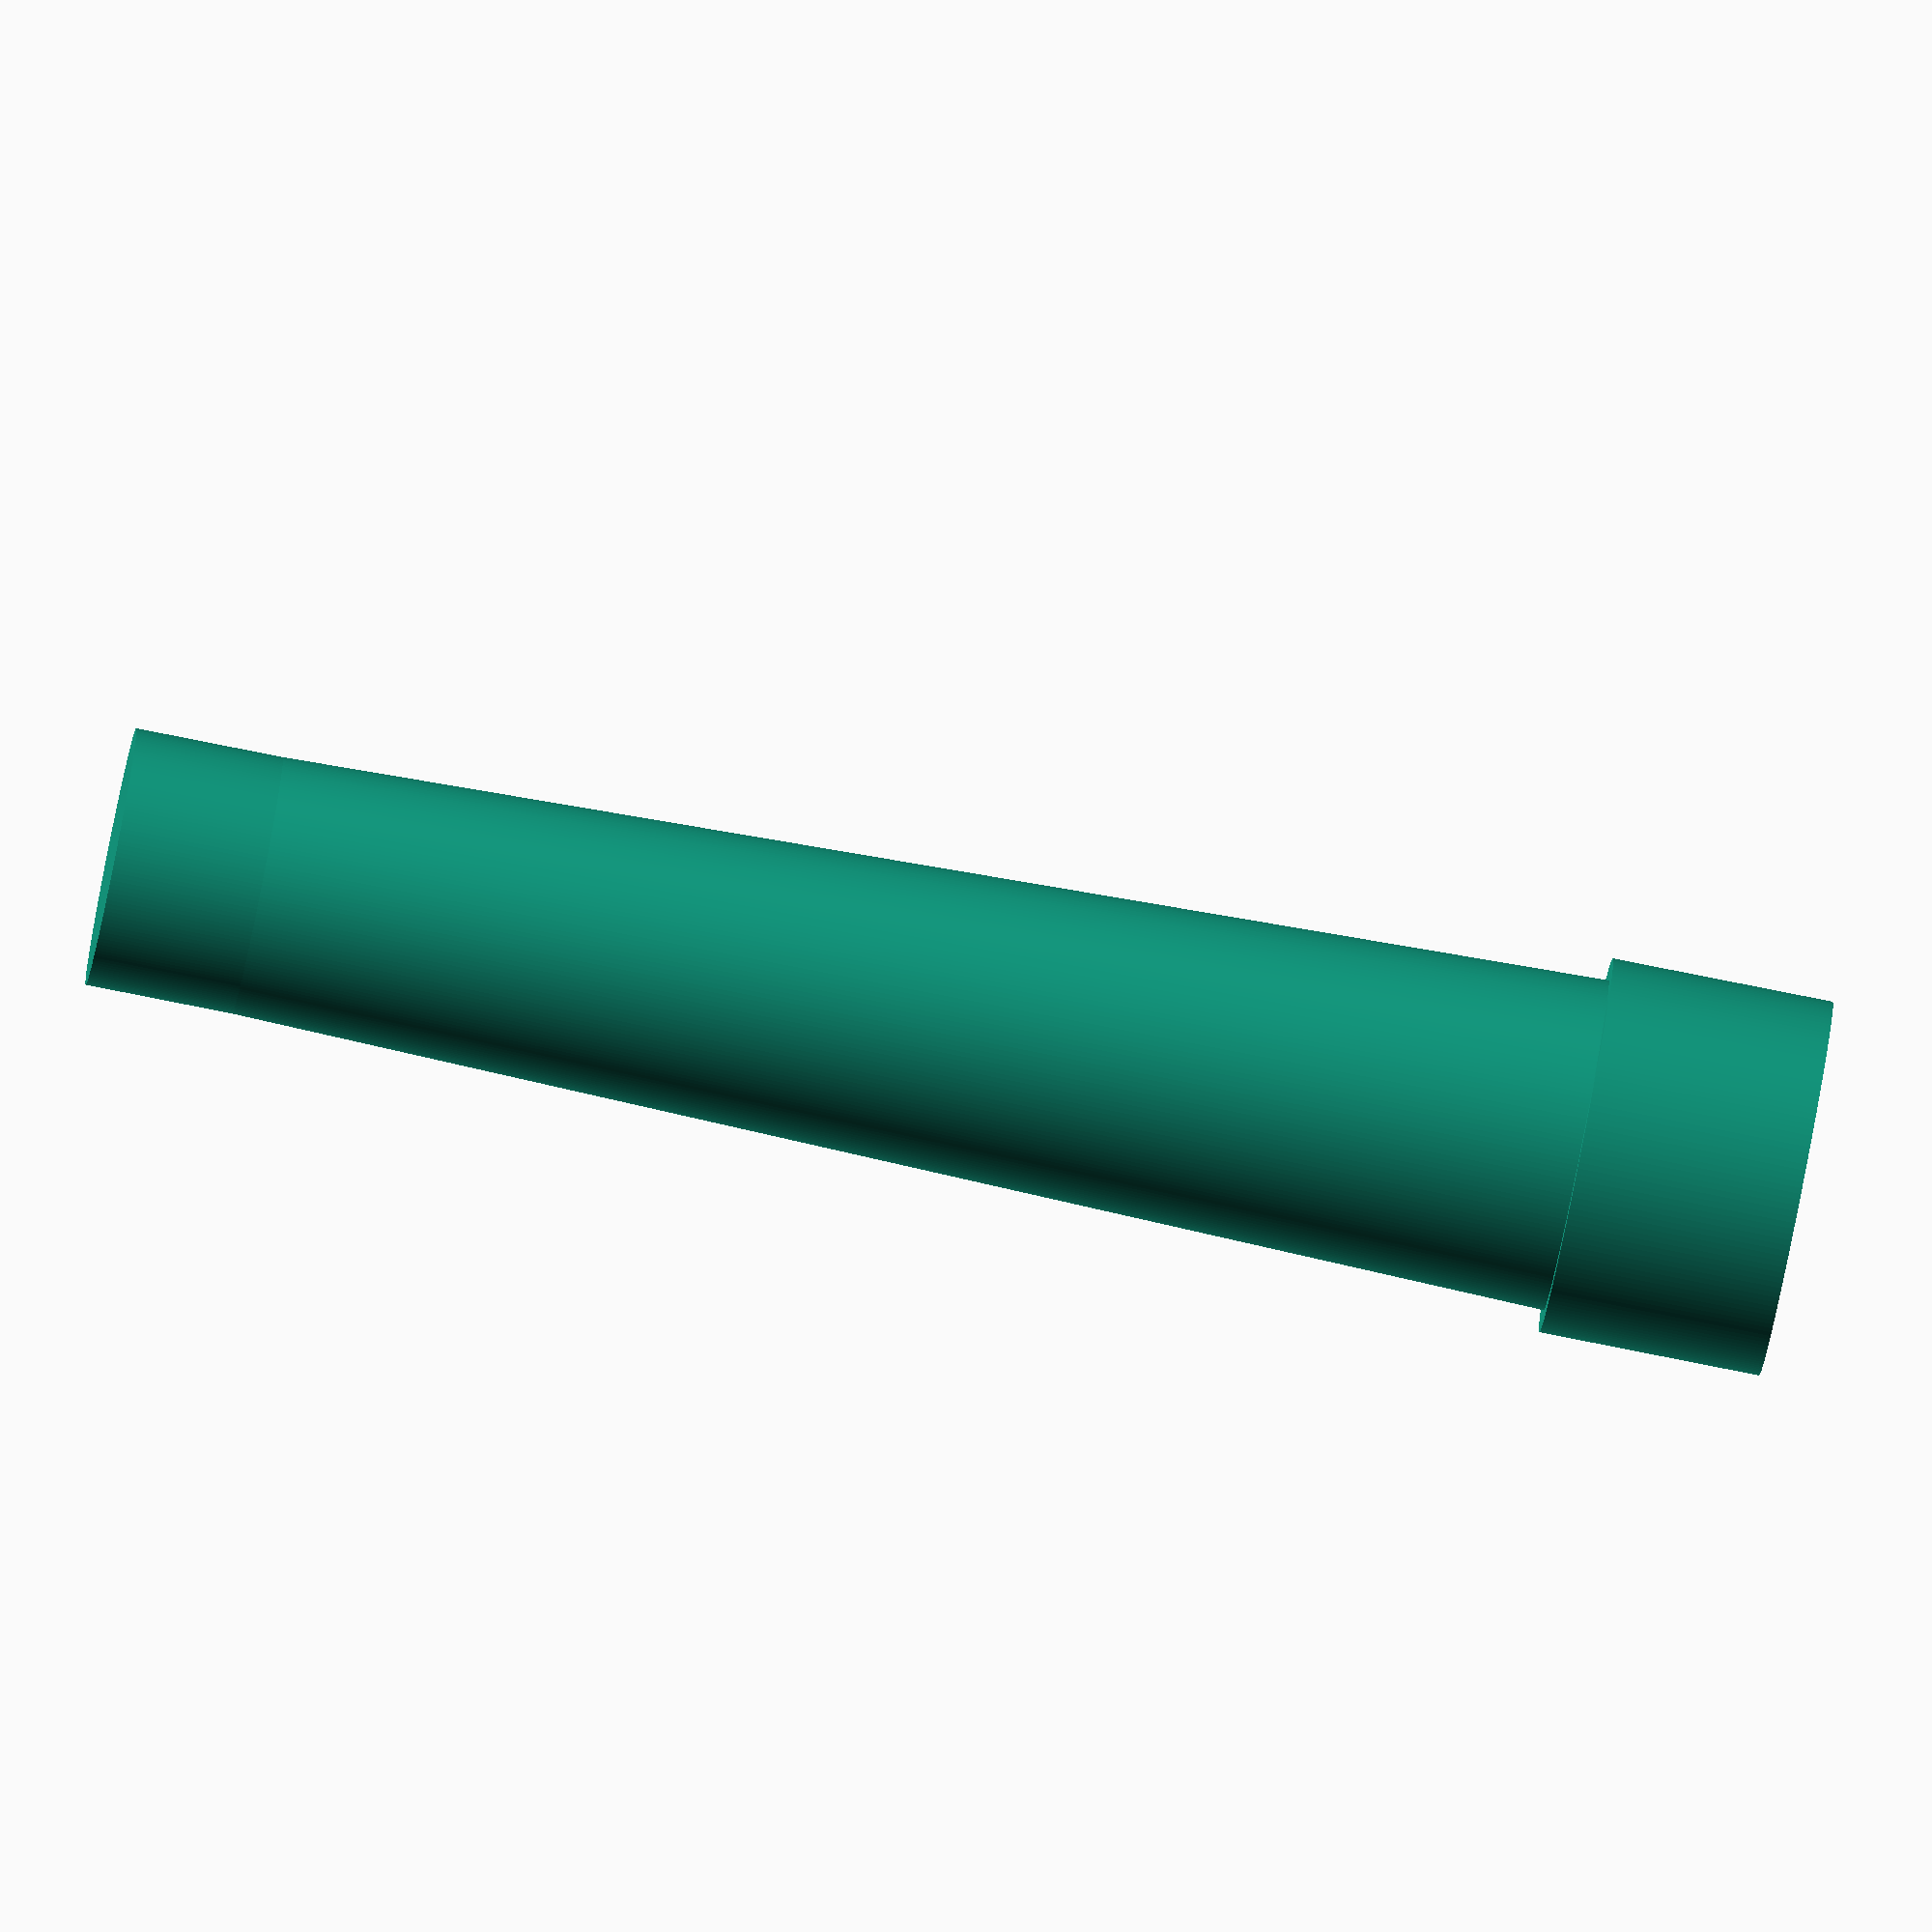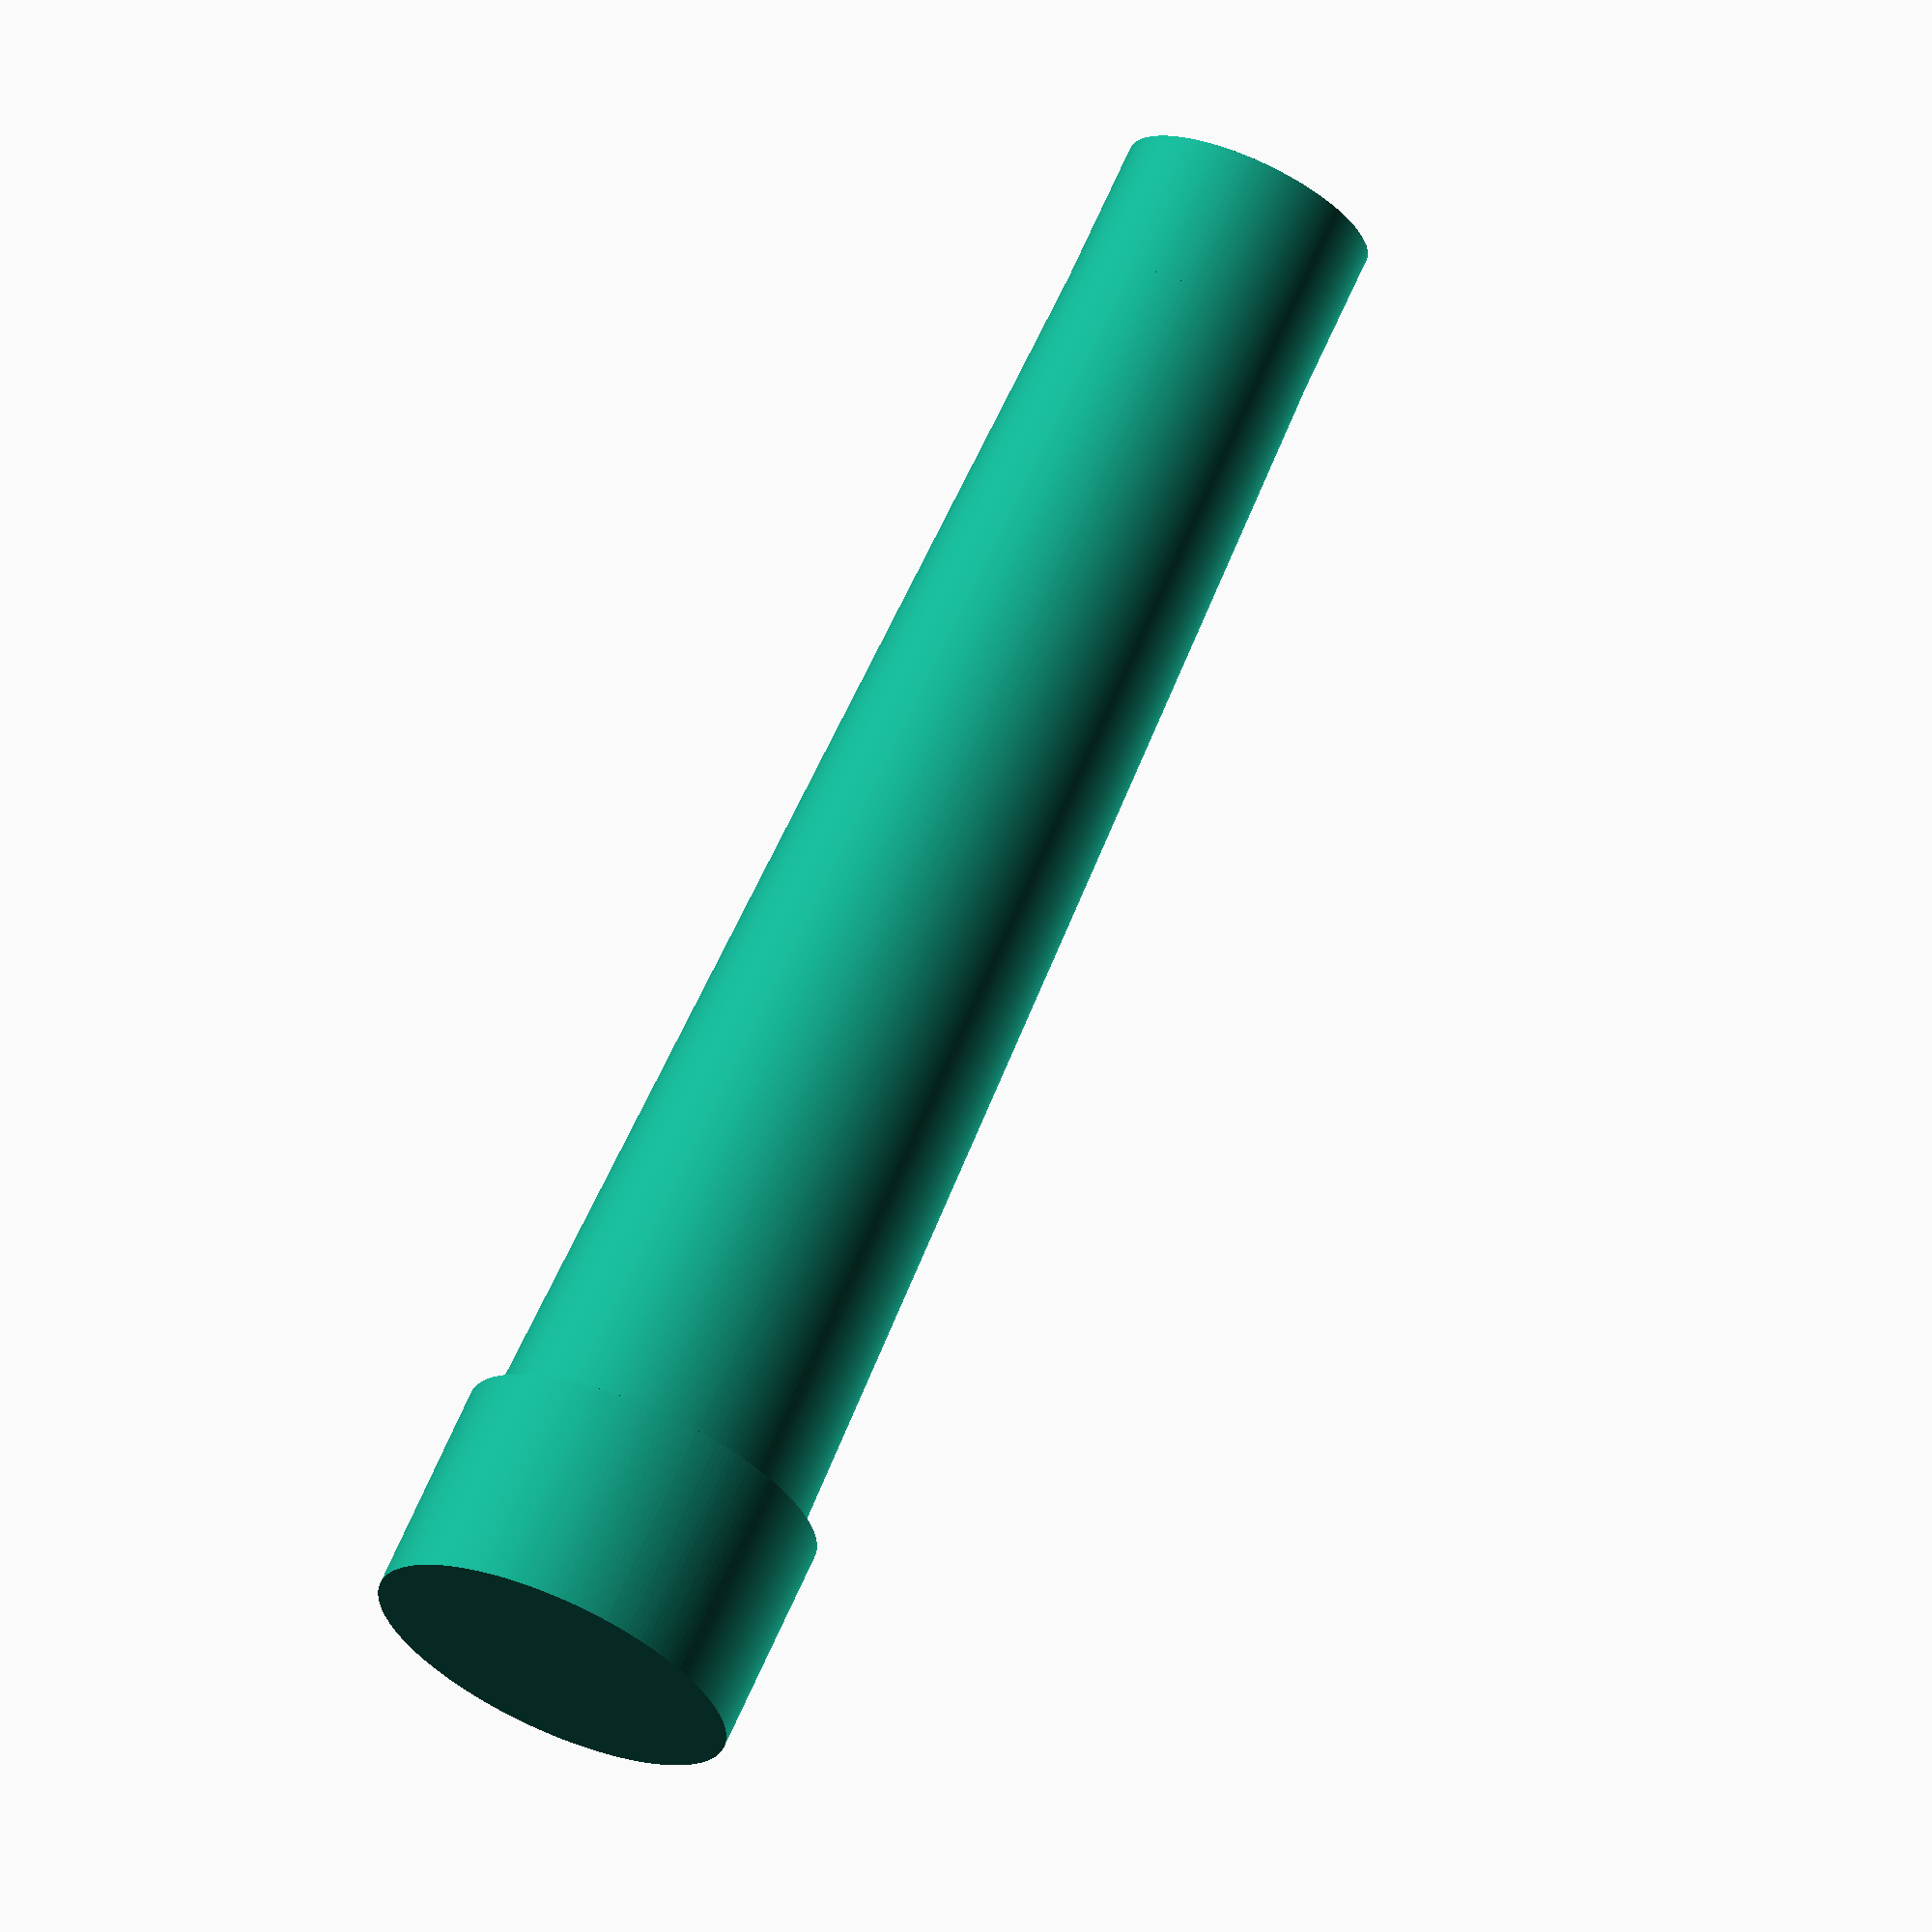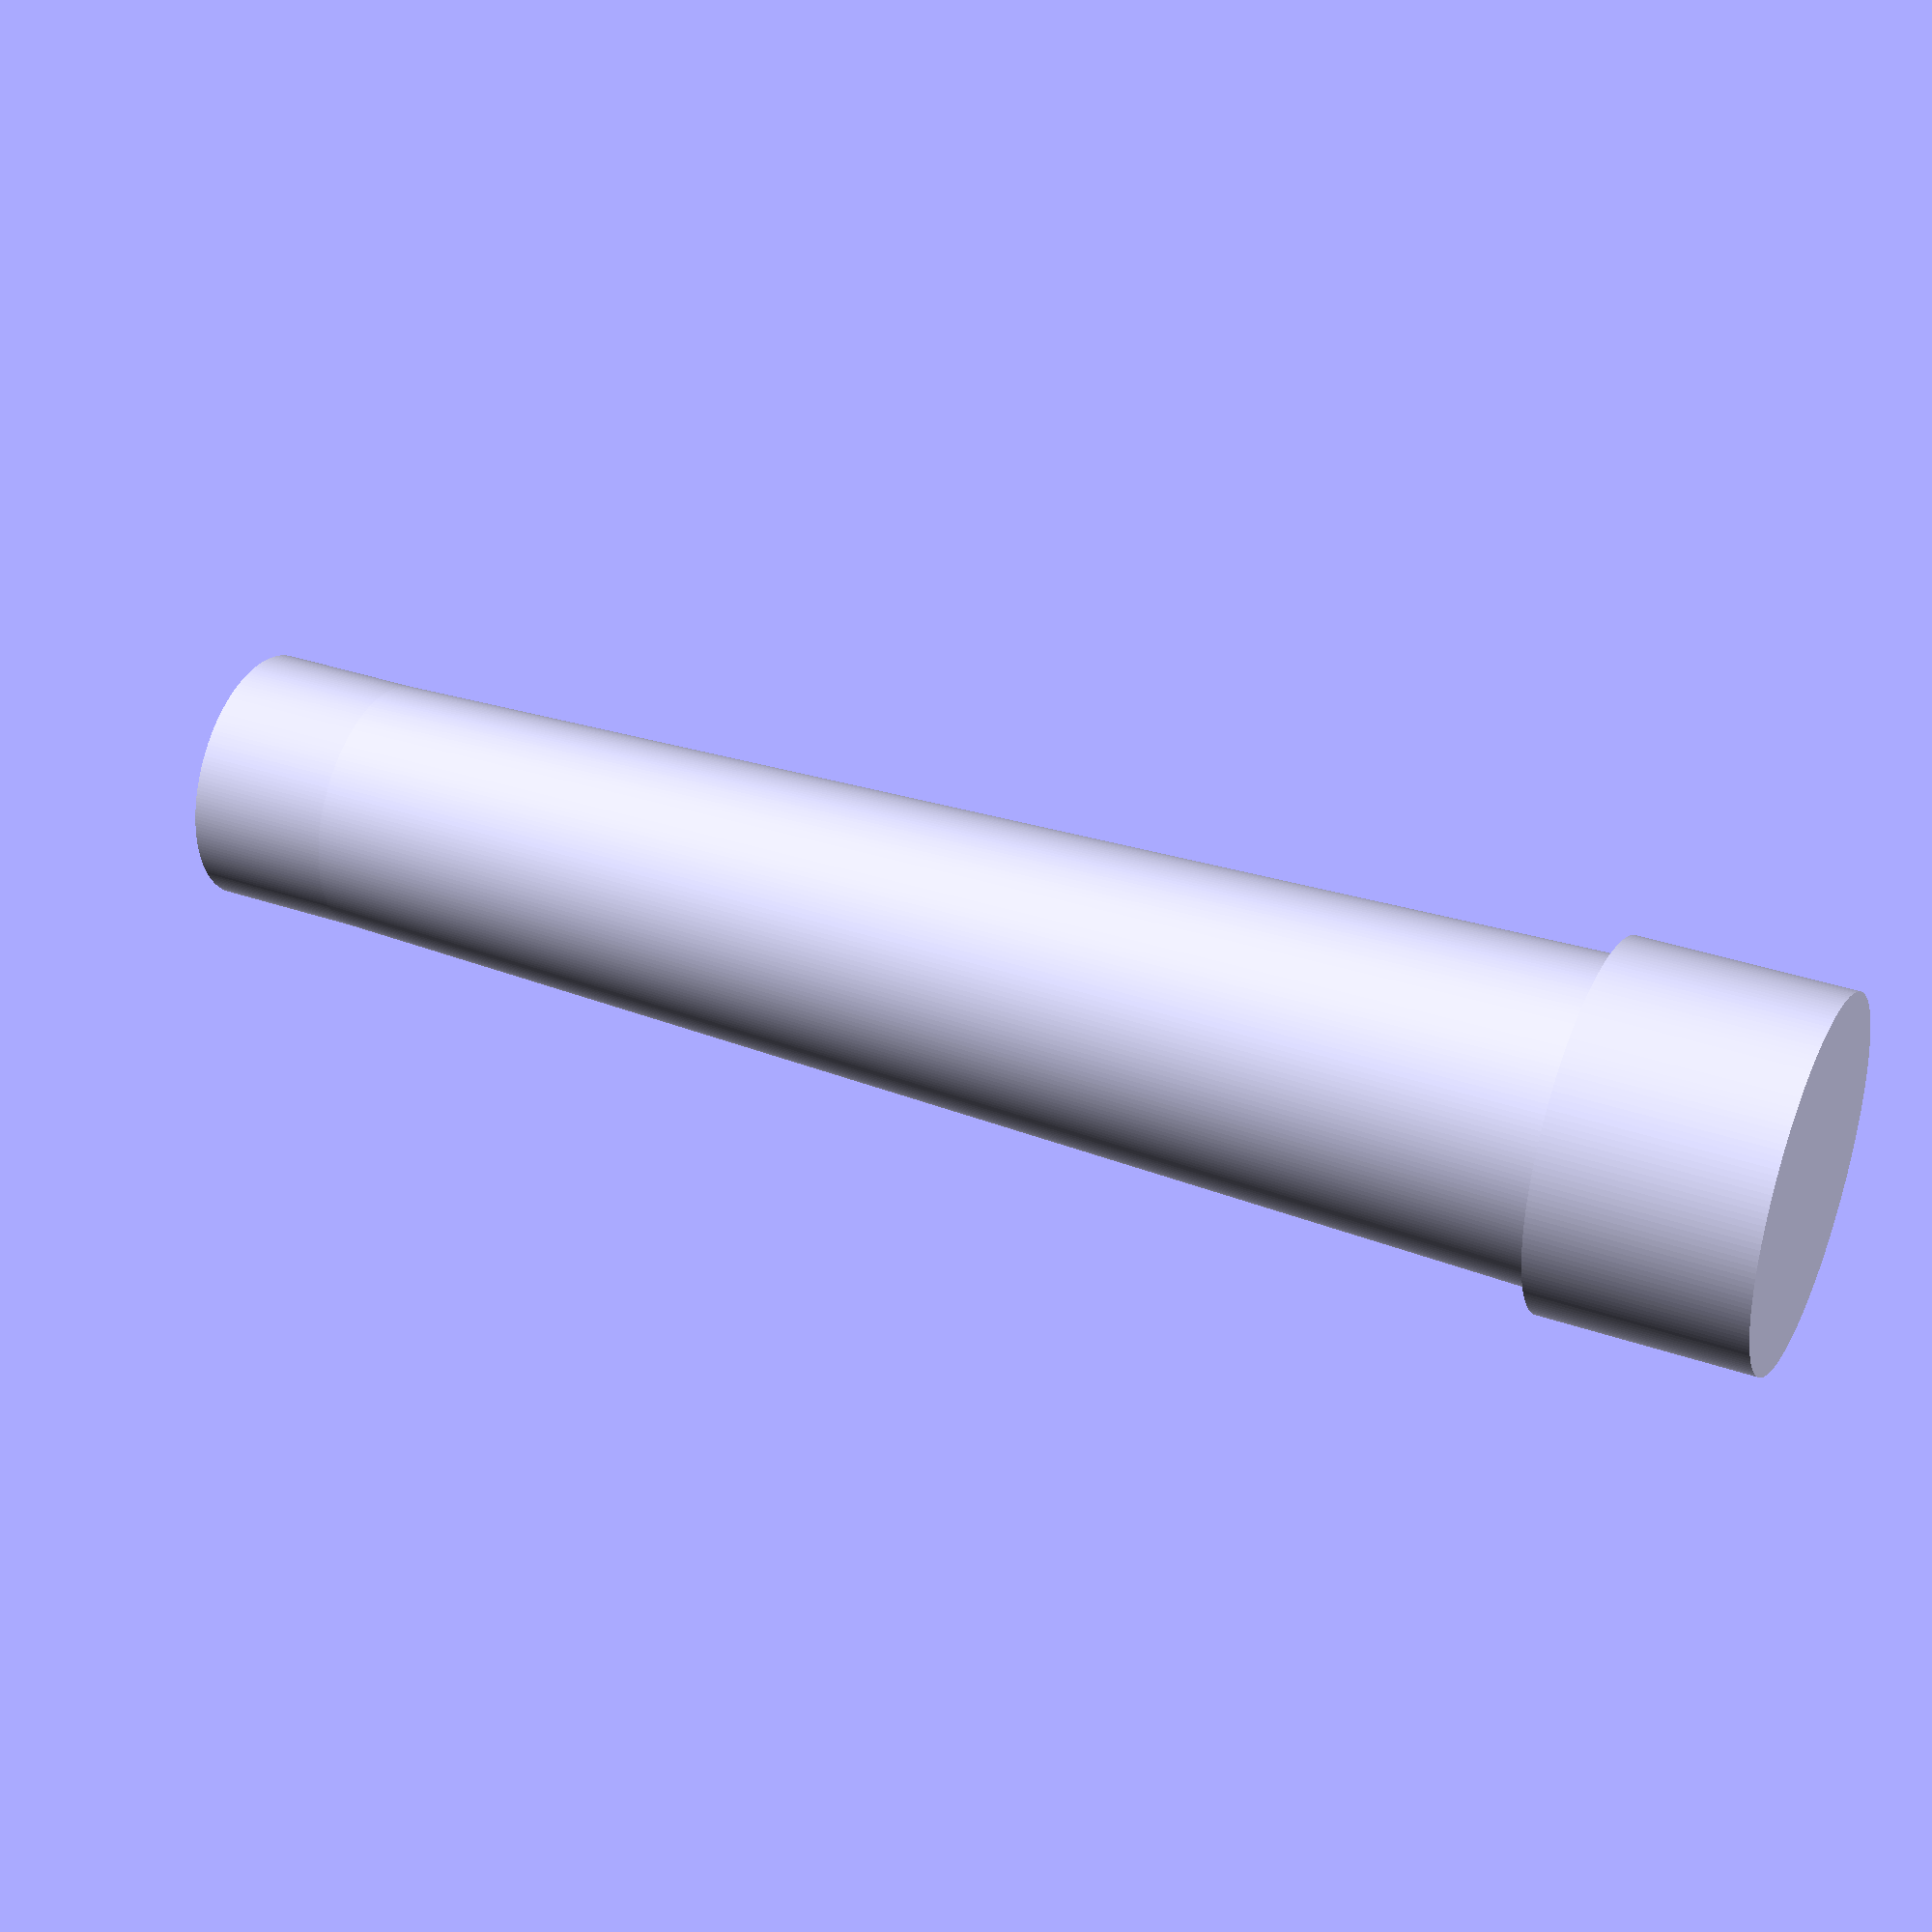
<openscad>

//Main cone and mold
h = 180; //Cone height
maxDiam = 45; //Cone
minDiam = 35; //Cone
centerSolidDiam=15;
moldWallThickness = 3;
footDiam=100; //Foot for mold
siliconeThickness=3; //Outer
dividersThickness = 5;
////Assembly on the sides of mold////
numberOfHoles = 4;
screwSize=5;
assemblyWidth= 22;

//Bottom
straightHeightBottom = 20;
bottomThickness=3.5;
LDRHolderThickness= 10;
LDRHolderDiam= minDiam+3;
delta=0.4; //Inaccuracy of printer (layering and overextrusion)
LDRHoleDepth=8;//NOT MEASURED
LDRHolderThickness = 8 +2.5;
LDRDiam=6; //NOT MEASURED
LDRWireHolesDist=3;//NOT MEASURED distance between wires on LDR
LDRHoleDist=LDRHolderDiam/2-LDRDiam;
LDRNumber=3;

//Top part
straightHeight= 30; 
wiresDiameter=5; 

//Joints
jointThickness = 3;

//Assembly
numberOfHoles = 4;
screwSize=5;


//Finishing mold:
finMoldHeight=25;
finMoldWidth=30;
supportMoldLength=60;
supportMoldWidth=30;
FinalBottomThickness =8;

$fn=200;

difference(){

union() {

difference(){

//Top part
//translate ([0,0,h-3]) cylinder(straightHeight+3,d2=maxDiam+6+moldWallThickness*2+delta,d1=maxDiam+6+moldWallThickness*2+delta);
translate ([0,0,h]) cylinder(straightHeight,d2=maxDiam+6,d1=maxDiam+6);
cylinder(h,d2=maxDiam,d1=minDiam);

}

//Main cone
difference(){
//cylinder(h,d2=maxDiam+6+moldWallThickness*2,d1=minDiam+moldWallThickness*2);
cylinder(h,d2=maxDiam,d1=minDiam);

}

//Straight bottom part
translate ([0,0,-straightHeightBottom]) difference(){
//cylinder(straightHeightBottom,d2=minDiam+moldWallThickness*2,d1=minDiam+moldWallThickness*2);
cylinder(straightHeightBottom,d2=minDiam,d1=minDiam);

}

/*
//Bottom and foot
translate ([0,0,-straightHeightBottom-bottomThickness]) cylinder(bottomThickness,d2=footDiam,d1=footDiam);


////Screw holders at 1st side////

translate([0,-moldWallThickness,0]){

//Holes    
difference(){
translate ([(minDiam+maxDiam)/4-moldWallThickness,0,-straightHeightBottom-bottomThickness]) cube([assemblyWidth,moldWallThickness*2,h+straightHeightBottom+bottomThickness+straightHeight]); //Long plate
   
d=(h+straightHeightBottom+bottomThickness+straightHeight-40)/numberOfHoles; //Distance between holes

for(k = [0:numberOfHoles]){
rotate(90, [1, 0, 0]) translate ([(minDiam+maxDiam)/4-moldWallThickness+12+4.5*(k/numberOfHoles),-straightHeightBottom+20+(k)*d,-moldWallThickness]) 
cylinder(moldWallThickness*2,d2=screwSize,d1=screwSize);
}

cylinder(h,d2=maxDiam,d1=minDiam); //Remove inner parts of cone again
translate ([0,0,h]) cylinder(straightHeight,d2=maxDiam+6,d1=maxDiam+6); //Remove inner parts of top again
translate ([0,0,-straightHeightBottom]) cylinder(straightHeightBottom,d2=minDiam,d1=minDiam);//Remove inner parts of bottom again
}

}

////Screw holders at 2nd side////

rotate(180, [0,0,1]){
    
//Holes    
difference(){
translate ([(minDiam+maxDiam)/4-moldWallThickness,-moldWallThickness,-straightHeightBottom-bottomThickness]) cube([assemblyWidth,moldWallThickness*2,h+straightHeightBottom+bottomThickness+straightHeight]); //Long plate
   
d=(h+straightHeightBottom+bottomThickness+straightHeight-40)/numberOfHoles; //Distance between holes

for(k = [0:numberOfHoles]){
rotate(90, [1, 0, 0]) translate ([(minDiam+maxDiam)/4-moldWallThickness+12+4.5*(k/numberOfHoles),-straightHeightBottom+20+(k)*d,-moldWallThickness]) 
cylinder(moldWallThickness,d2=screwSize,d1=screwSize);
}

cylinder(h,d2=maxDiam,d1=minDiam); //Remove inner parts of cone again
translate ([0,0,h]) cylinder(straightHeight,d2=maxDiam+6,d1=maxDiam+6); //Remove inner parts of top again
translate ([0,0,-straightHeightBottom]) cylinder(straightHeightBottom,d2=minDiam,d1=minDiam);//Remove inner parts of bottom again

}

}

}

translate ([-footDiam/2,0,-straightHeightBottom-bottomThickness]) cube([footDiam,footDiam,h+straightHeight+straightHeightBottom+bottomThickness]); //Cut half off the mold

//Make cutout at bottom for LDR holder
translate ([0,0,-straightHeightBottom]) cylinder(LDRHolderThickness+delta,d2=LDRHolderDiam+delta,d1=LDRHolderDiam+delta);
*/
}

//Three cone parts
difference(){
cylinder(h,d2=maxDiam-siliconeThickness*2,d1=minDiam-siliconeThickness*2);
cylinder(h,d2=centerSolidDiam,d1=centerSolidDiam);
    
translate ([0,-dividersThickness/2,0]) cube([maxDiam, dividersThickness,h], center=[0,0,0]);
rotate (120) translate ([0,-dividersThickness/2,0]) cube([maxDiam, dividersThickness,h], center=[0,0,0]);
rotate (240) translate ([0,-dividersThickness/2,0]) cube([maxDiam, dividersThickness,h], center=[0,0,0]);
}


//USE TO TEST IF INNER IS CORRECT
//translate ([-footDiam/2,0,-straightHeightBottom-bottomThickness]) cube([footDiam,footDiam,h+straightHeight+straightHeightBottom+bottomThickness]); //Cut half off the mold

}

</openscad>
<views>
elev=260.5 azim=332.0 roll=281.3 proj=o view=wireframe
elev=111.6 azim=189.0 roll=156.1 proj=o view=wireframe
elev=324.4 azim=214.3 roll=294.5 proj=p view=solid
</views>
